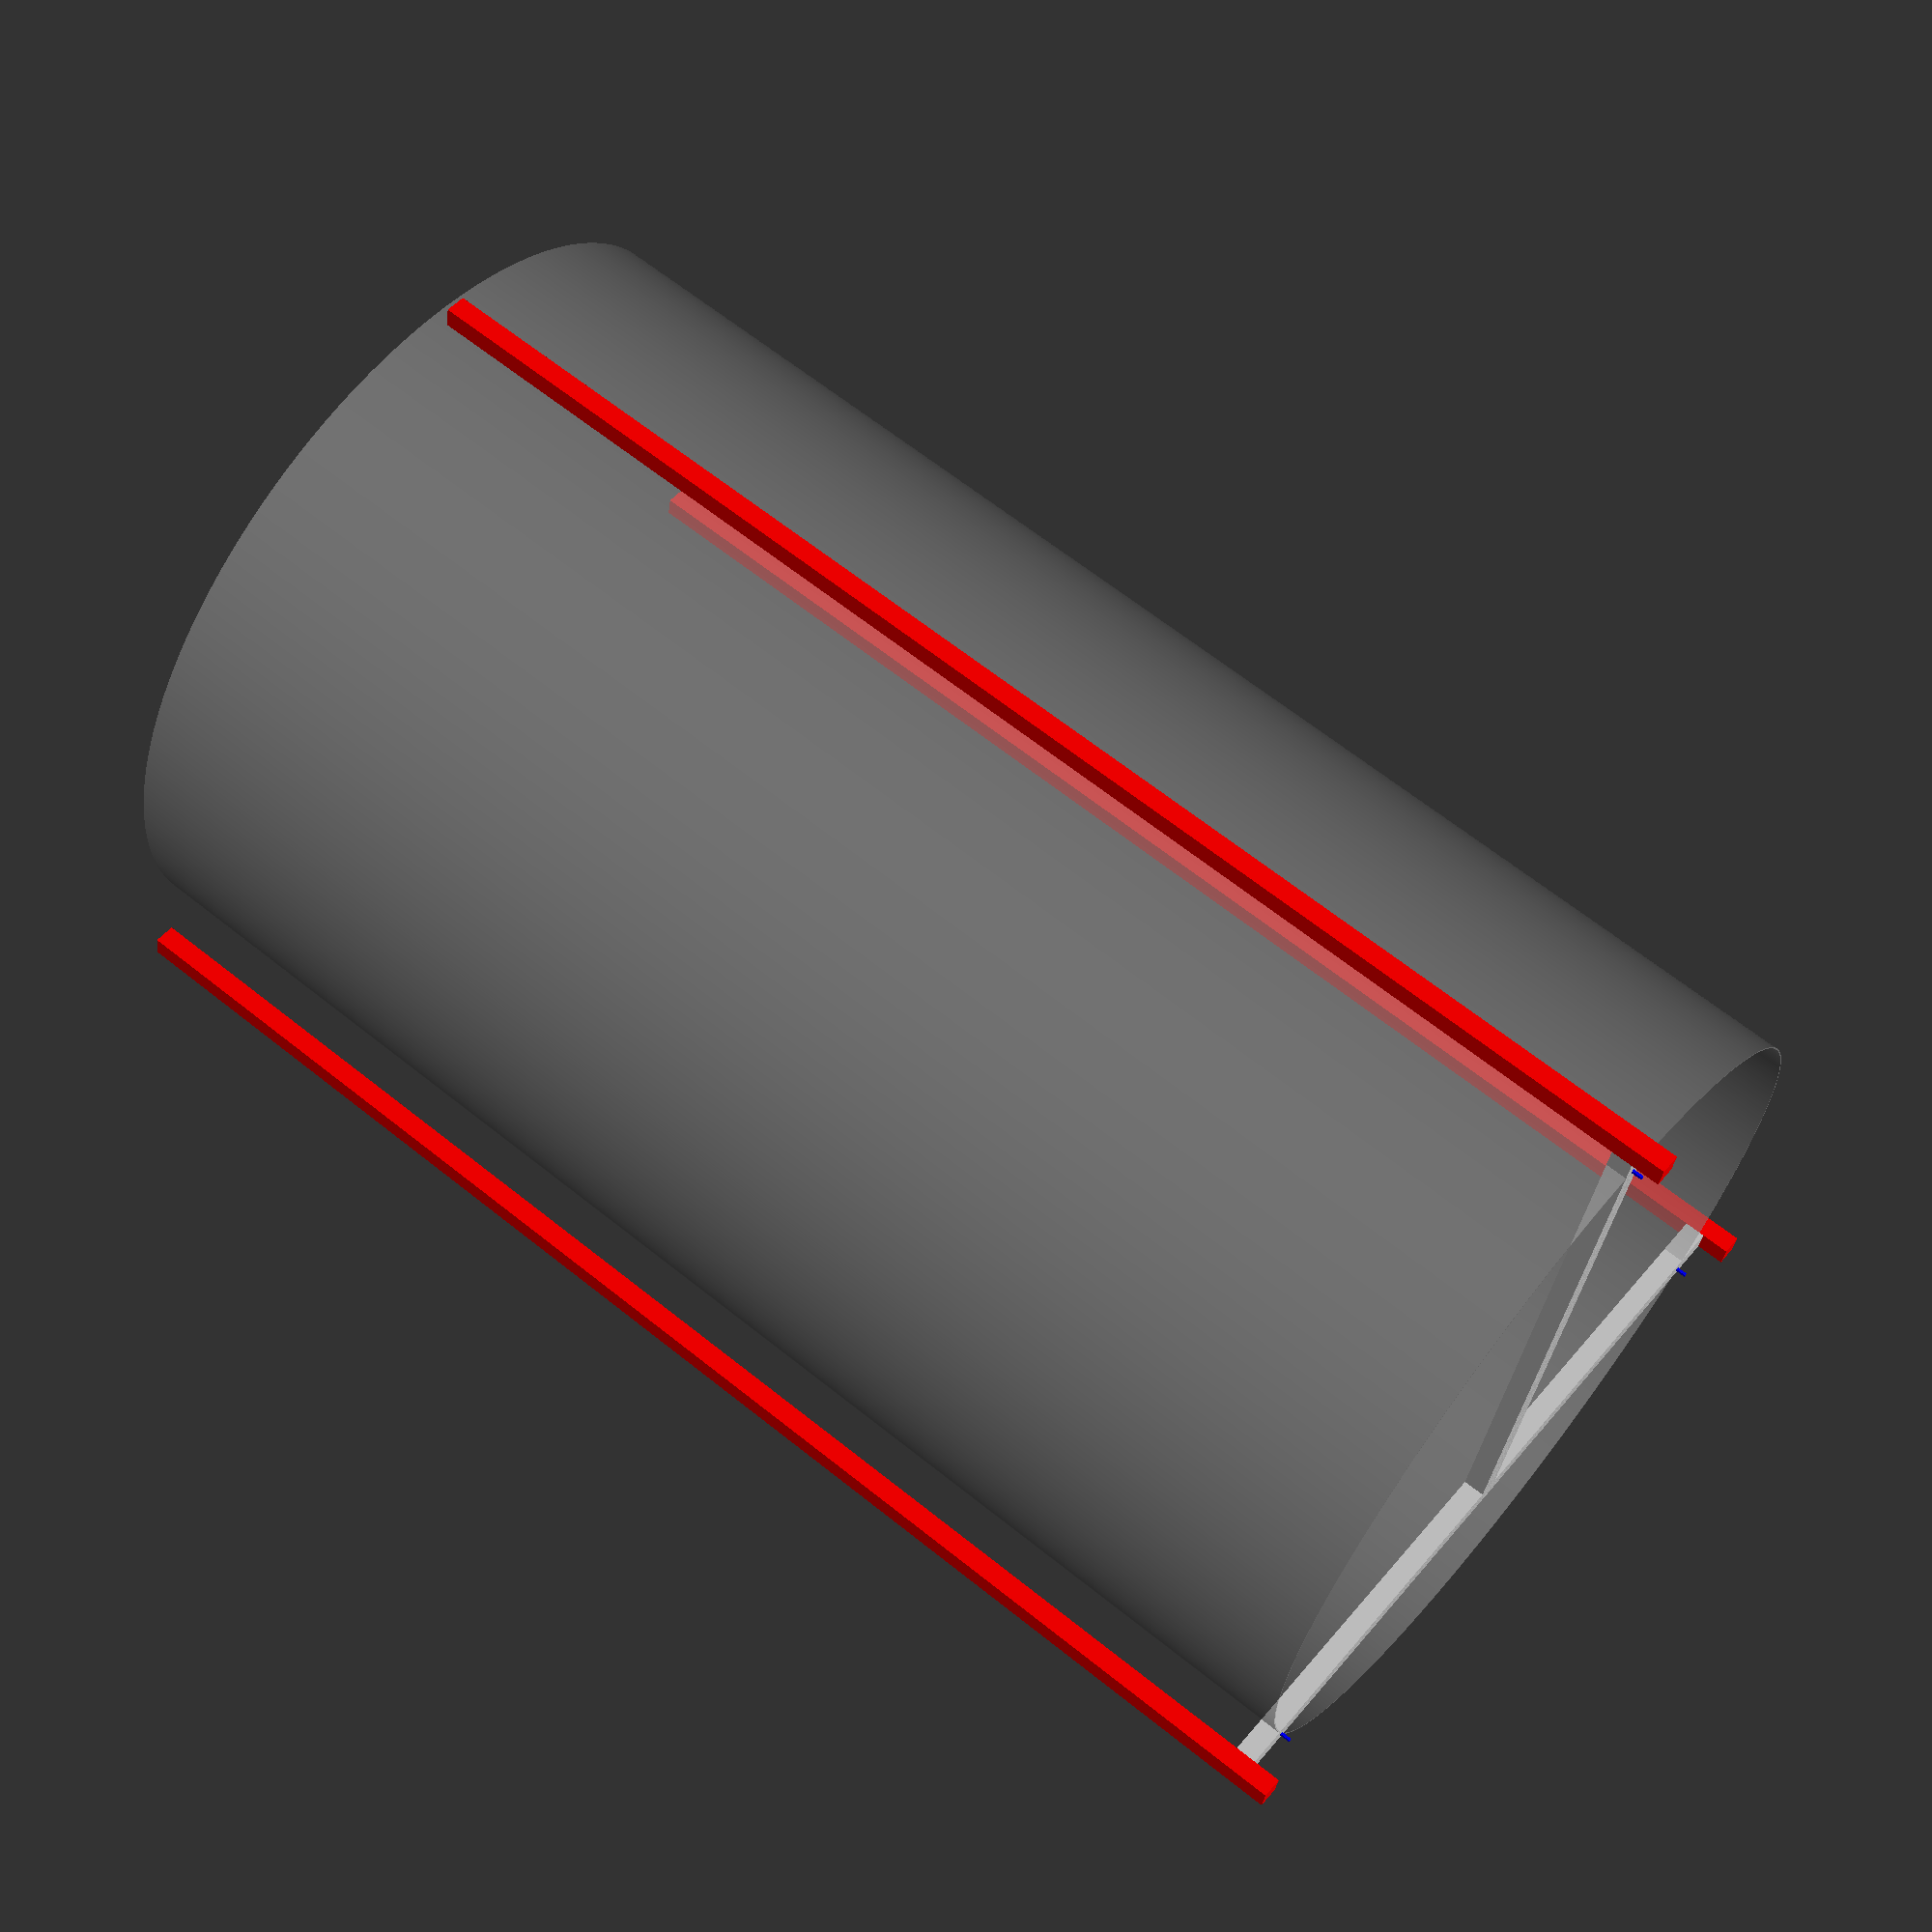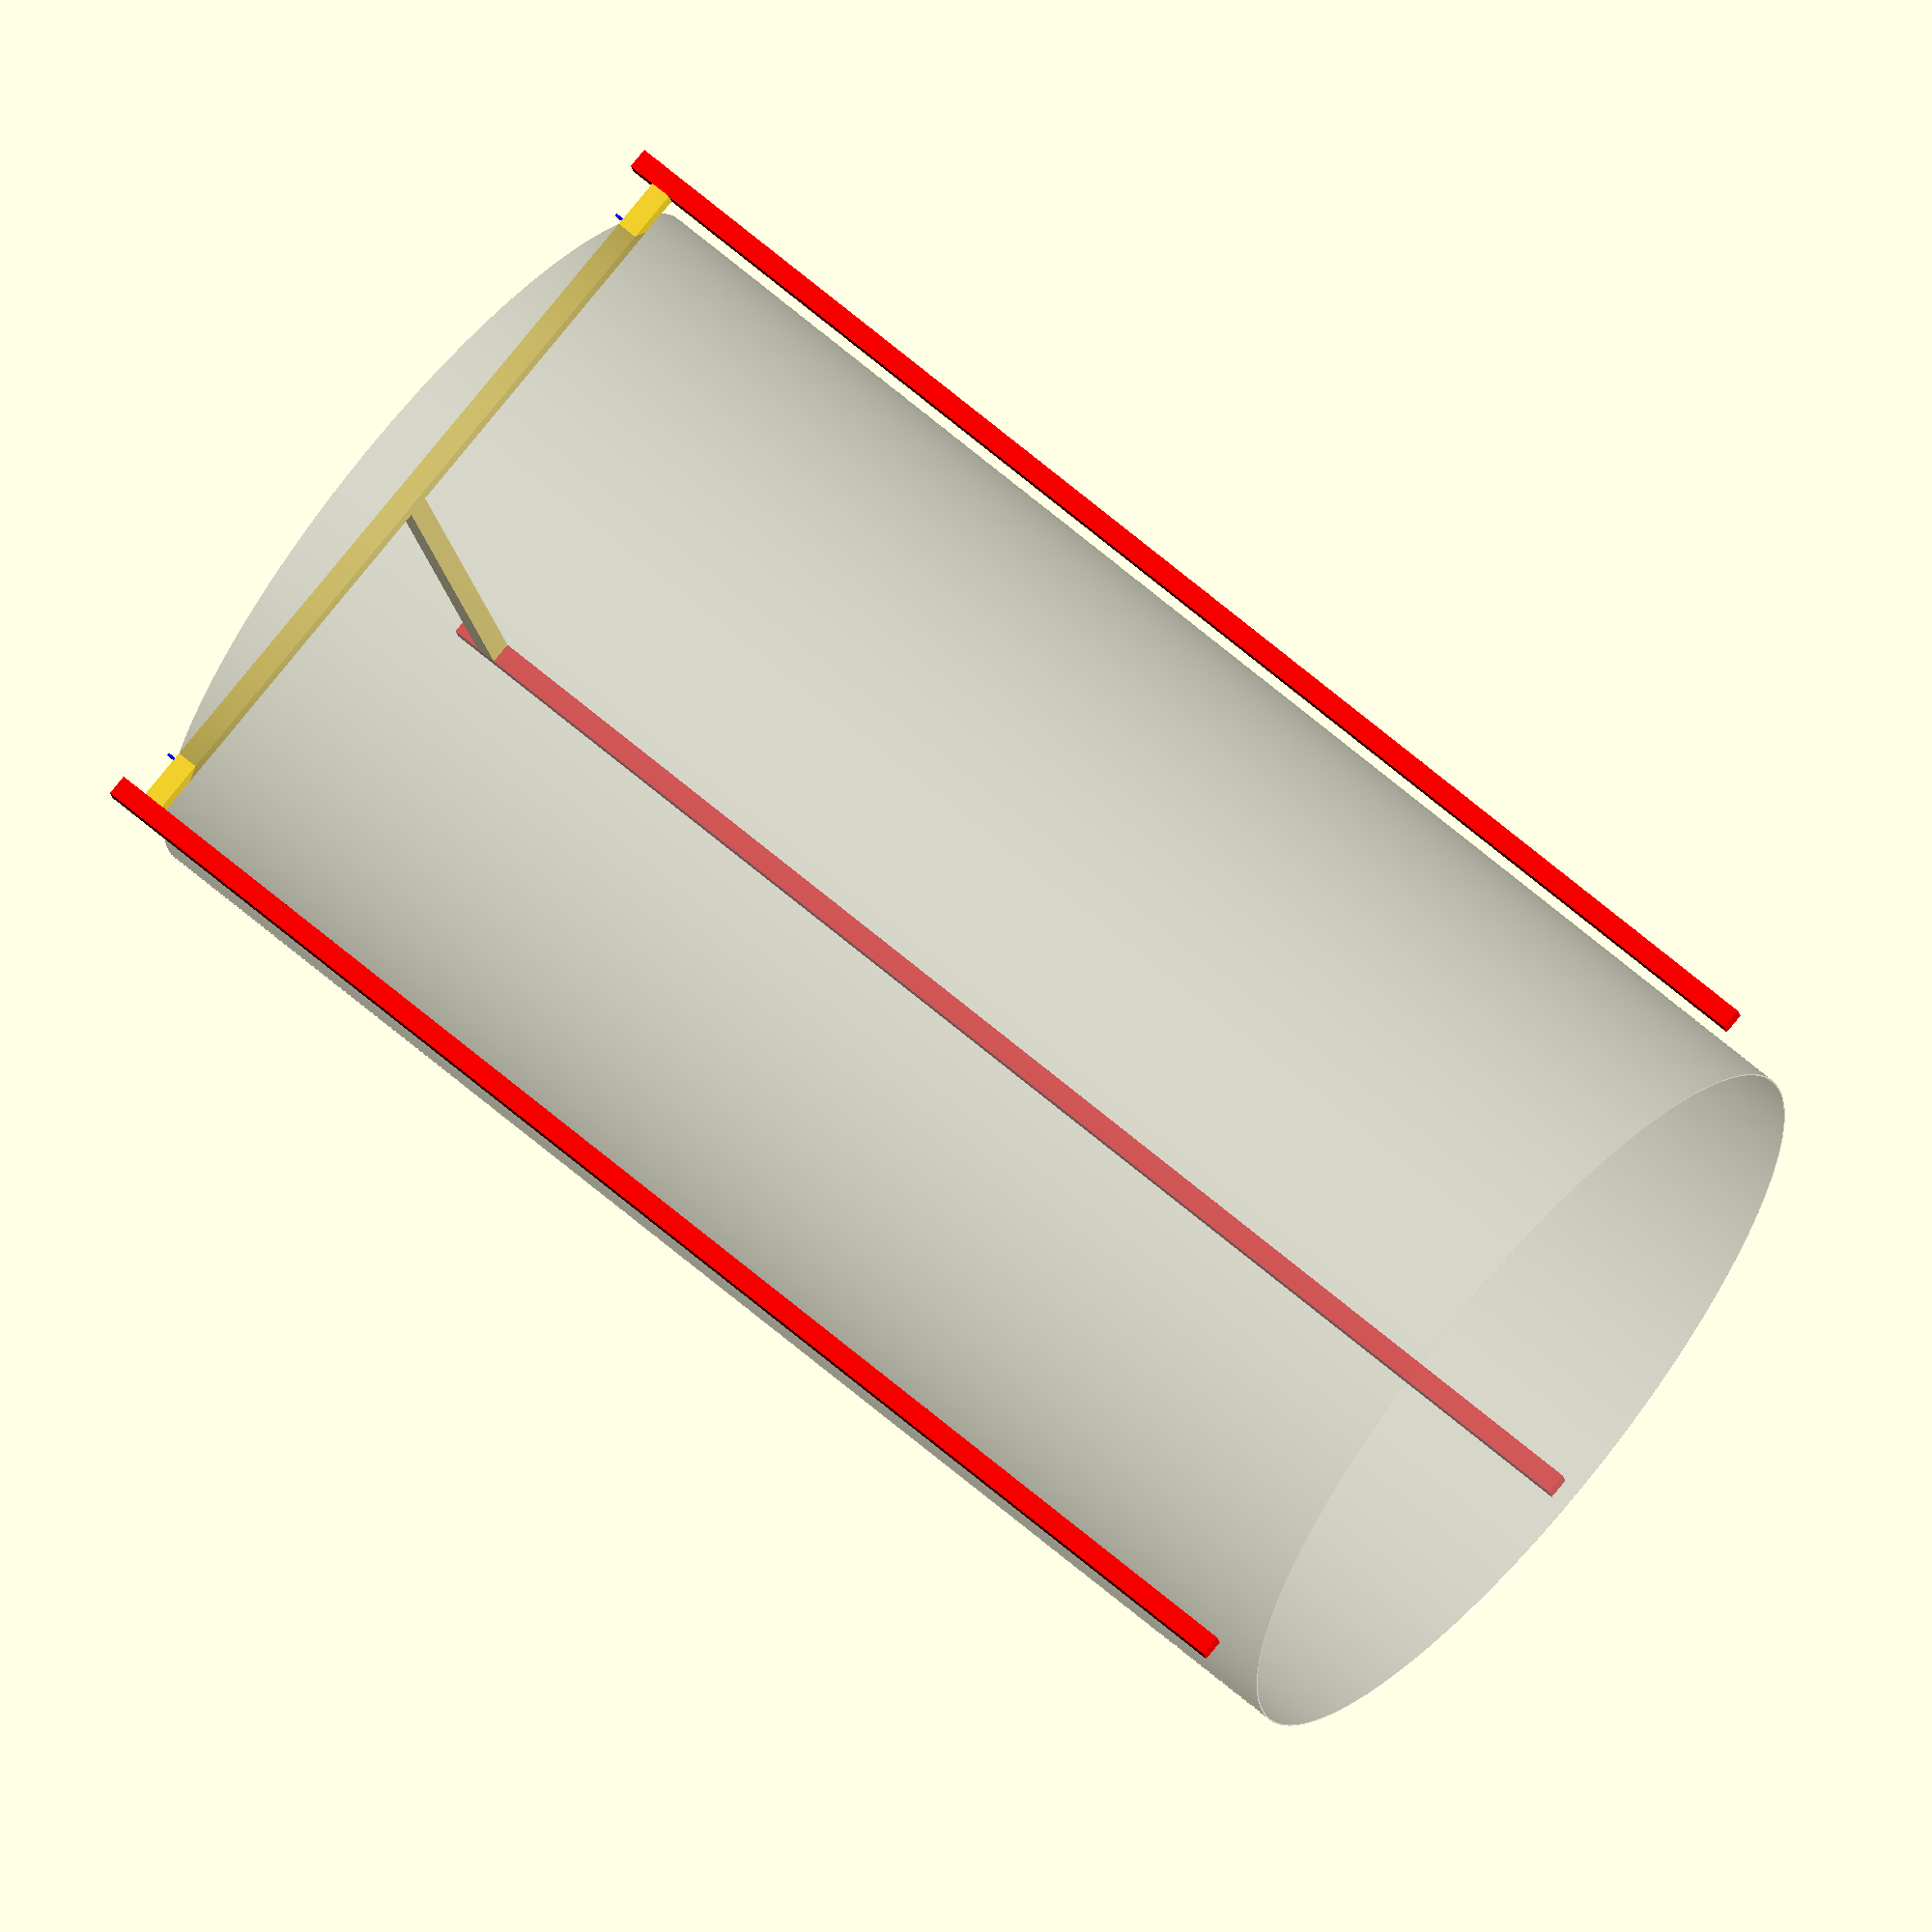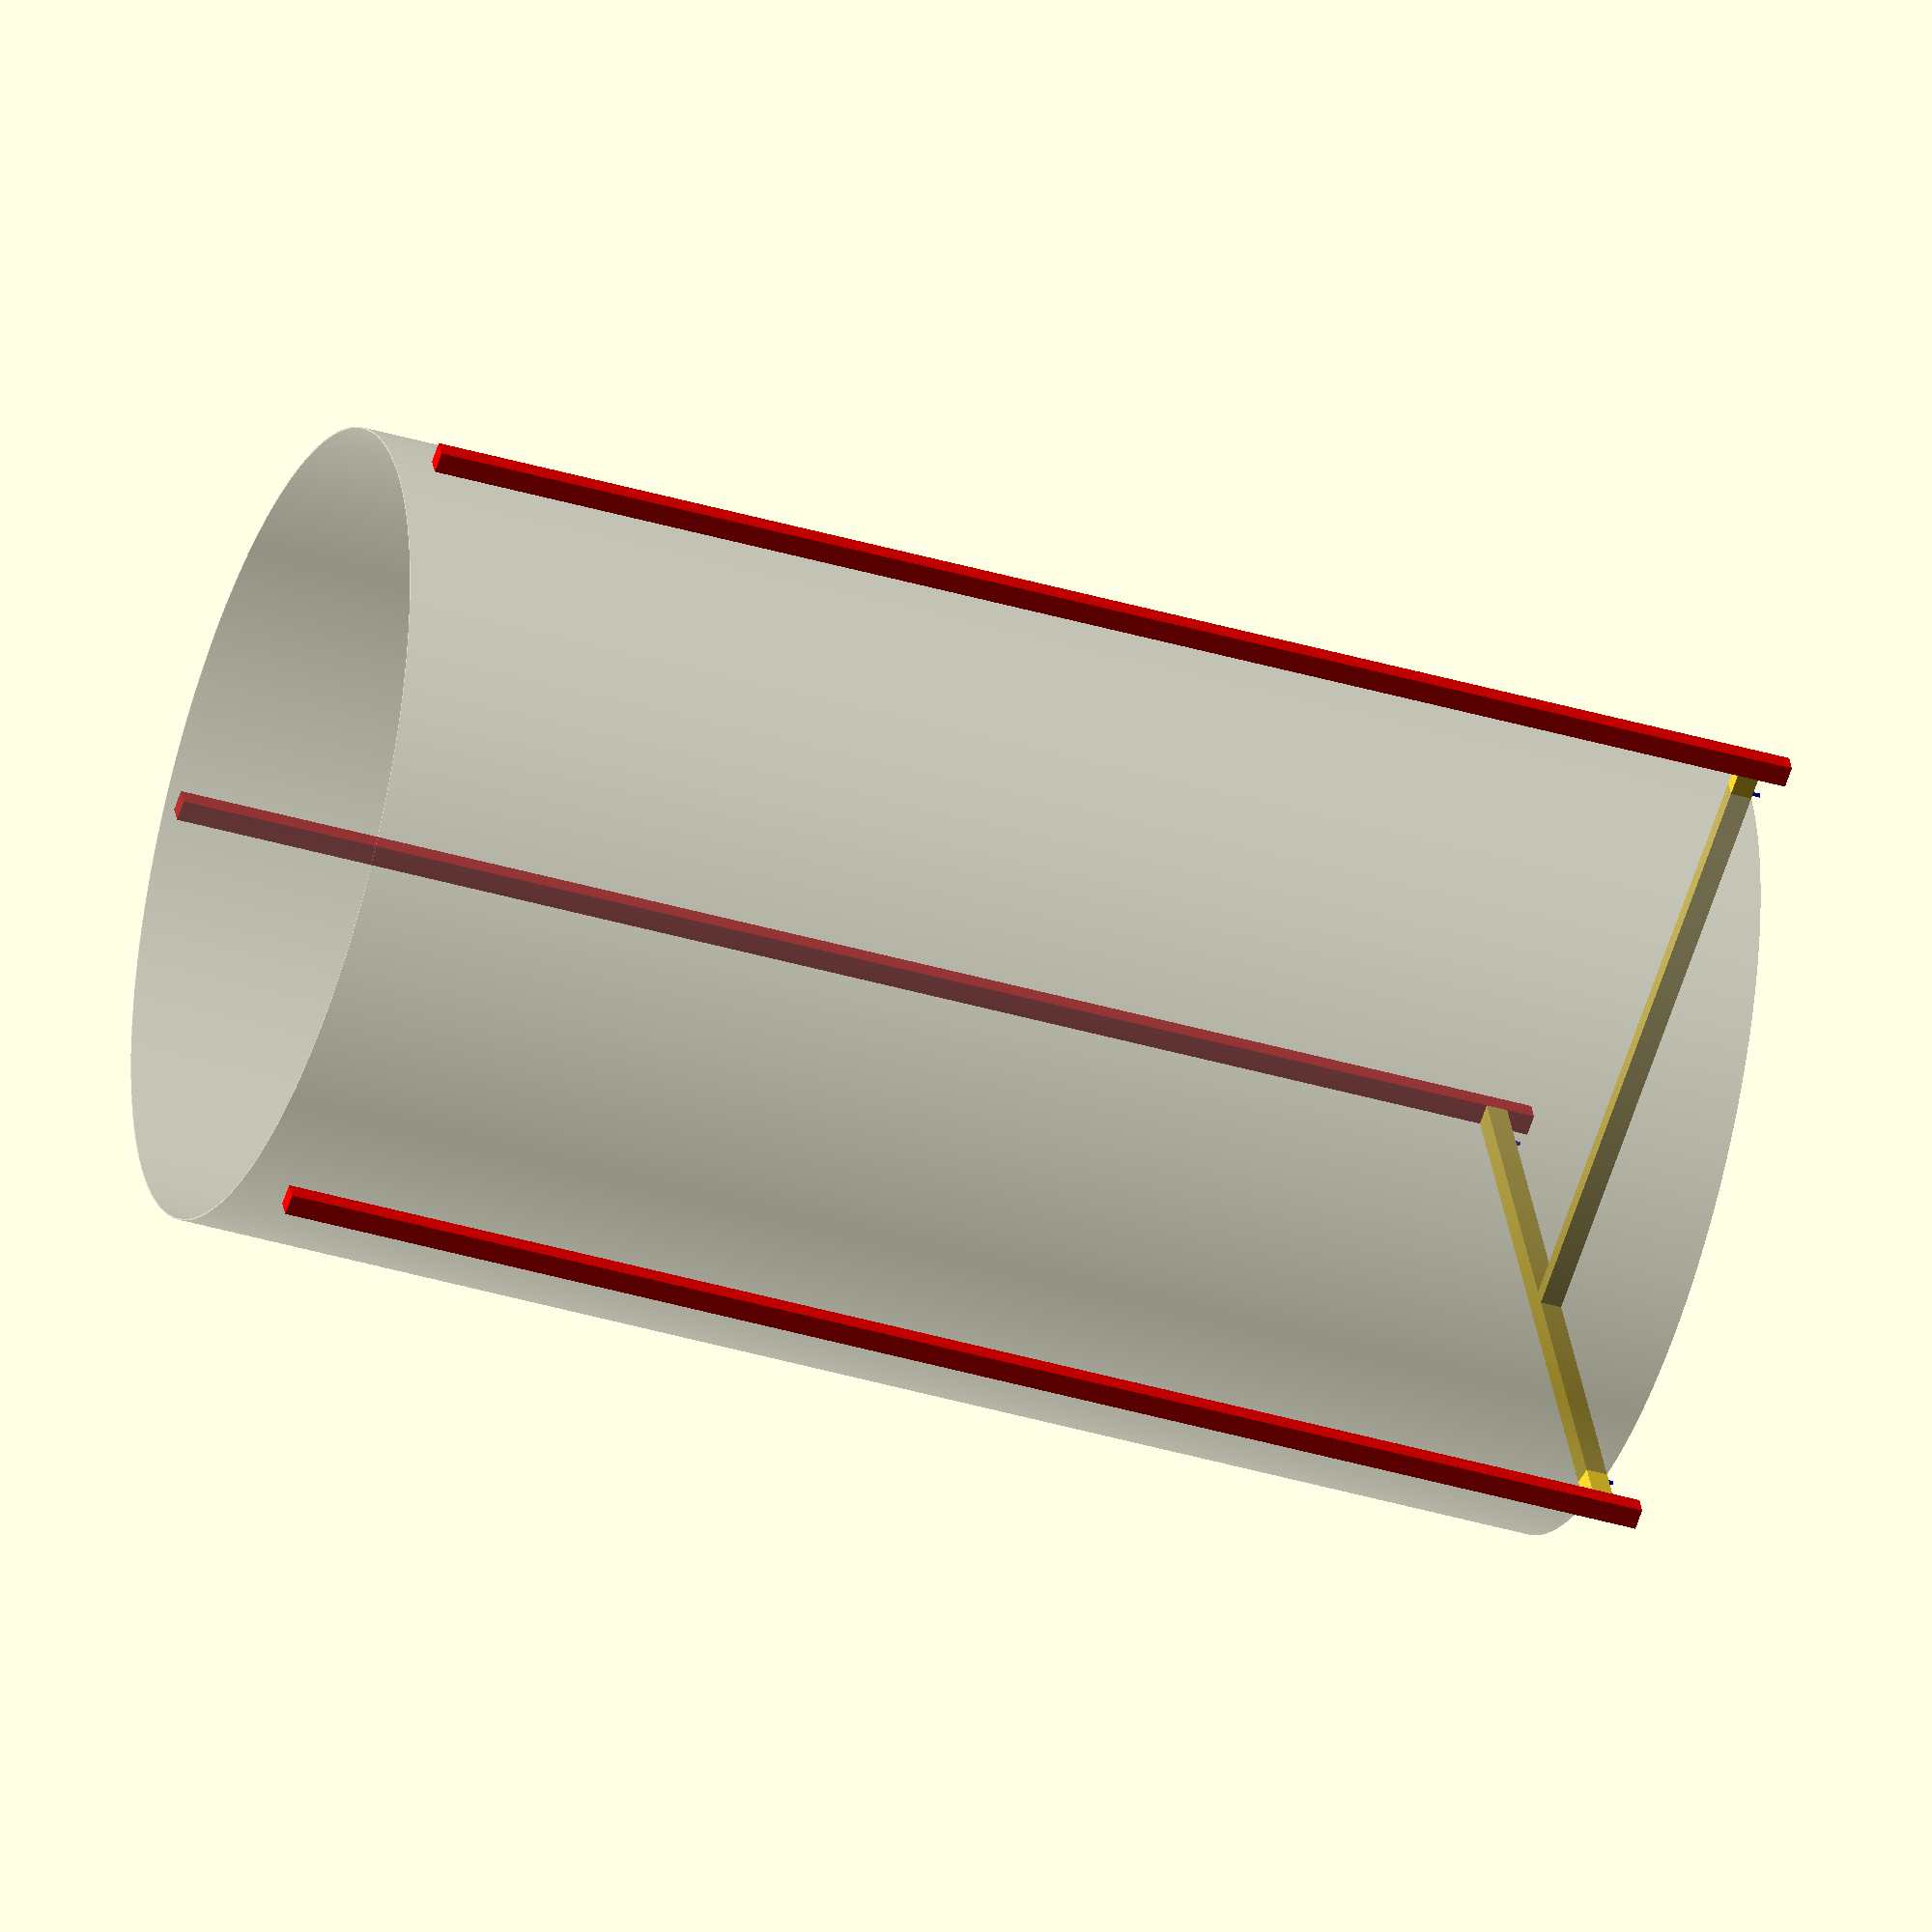
<openscad>
// yet another kossel
$fn=1000;

side=490;
height=1000;
h = sqrt(3) / 3 * side;   //height_to_geometric_center
beam_width=15;										// width of openbeam
traveller_offset_x=29.75-(beam_width/2);	// distance from vertical beam surface to plate+15mm
traveller_offset_yz=39.75-(beam_width/2);	// allow 10mm extra for the angle on y and z

yz_length=side+(2*traveller_offset_yz);
x_length=side/2*sqrt(3)-(beam_width/2)+traveller_offset_x;

vertex_x=[h,0,0];
vertex_y=[-sin(30)*h, cos(30)*h,0];
vertex_z=[-sin(30)*h, -cos(30)*h,0];
tower_x=[h+traveller_offset_x,0,0];
tower_y=[-sin(30)*h, yz_length/2+beam_width/2,0];
tower_z=[-sin(30)*h, -yz_length/2-beam_width/2,0];

module tower(height) {
	translate([0,0,height/2])rotate([0,90,0])beam(height);
}

module beam(length) {
	cube([length,15,15],center=true);
}

// base of triangle

echo("x-length",x_length," yz-length",yz_length," total=",x_length+yz_length);

%difference(){
	cylinder(r=h,h=height);
	translate([0,0,-1])cylinder(r=h-1,h=height+2);
}


translate([-sin(30)*h+x_length/2,0,beam_width/2])beam(x_length);
rotate([0,0,90])translate([0,sin(30)*h,beam_width/2])beam(yz_length);
color("blue")translate(vertex_x)cube([2,2,15],center=true);
color("blue")translate(vertex_y)cube([2,2,15],center=true);
color("blue")translate(vertex_z)cube([2,2,15],center=true);
color("red")translate([0,0,-20])translate(tower_x)tower(height);
color("red")translate([0,0,-20])translate(tower_y)tower(height);
color("red")translate([0,0,-20])translate(tower_z)tower(height);

</openscad>
<views>
elev=115.3 azim=78.3 roll=51.1 proj=p view=wireframe
elev=292.8 azim=78.2 roll=310.5 proj=o view=wireframe
elev=219.6 azim=157.4 roll=110.1 proj=o view=solid
</views>
